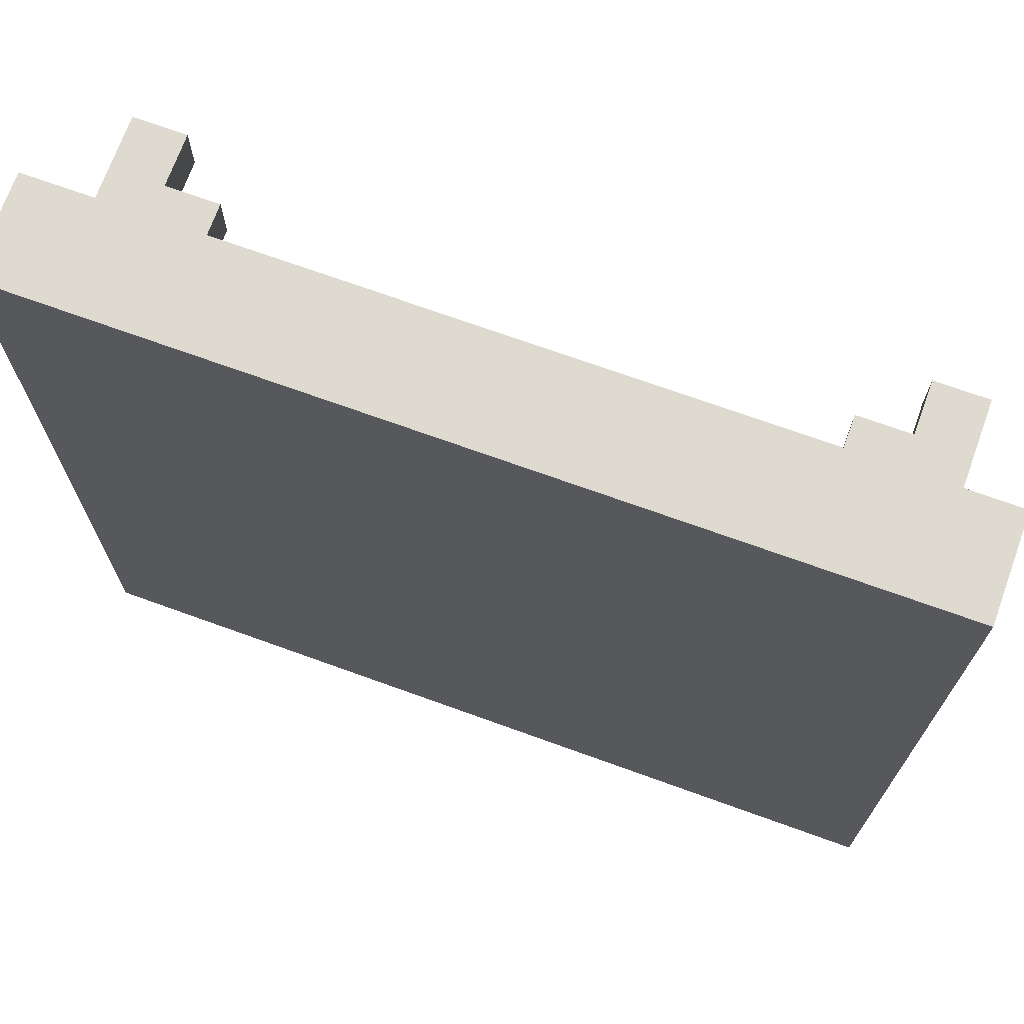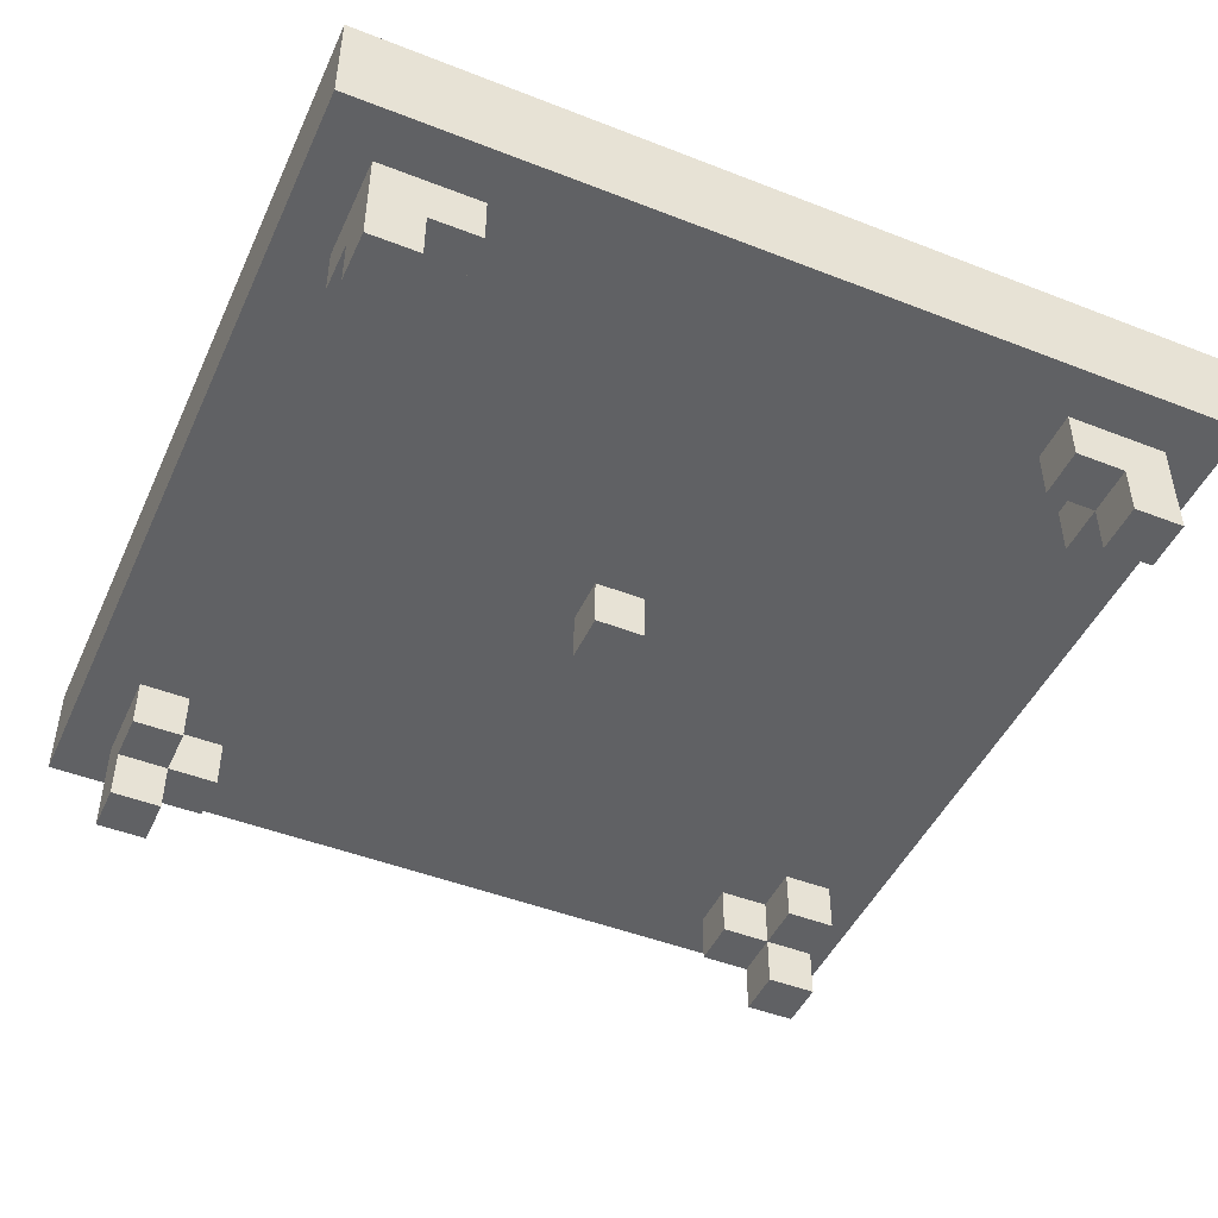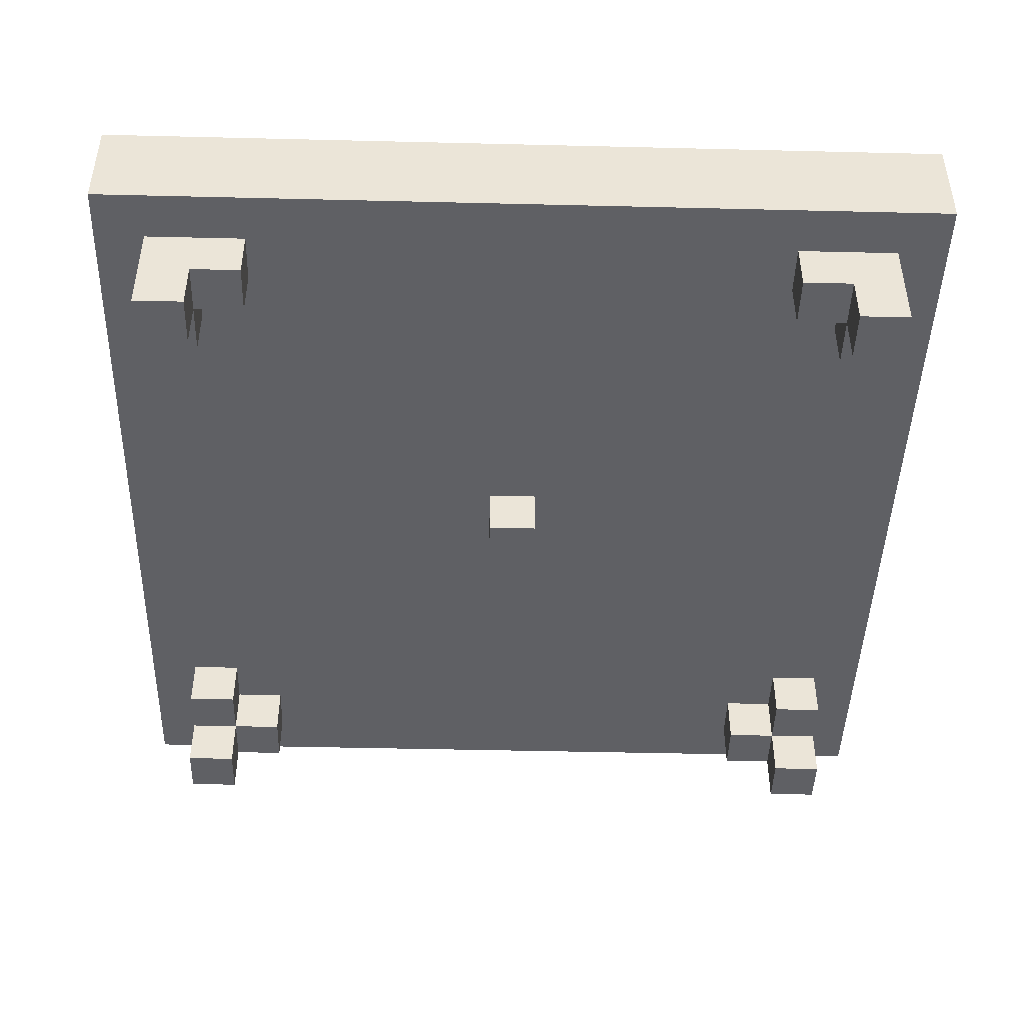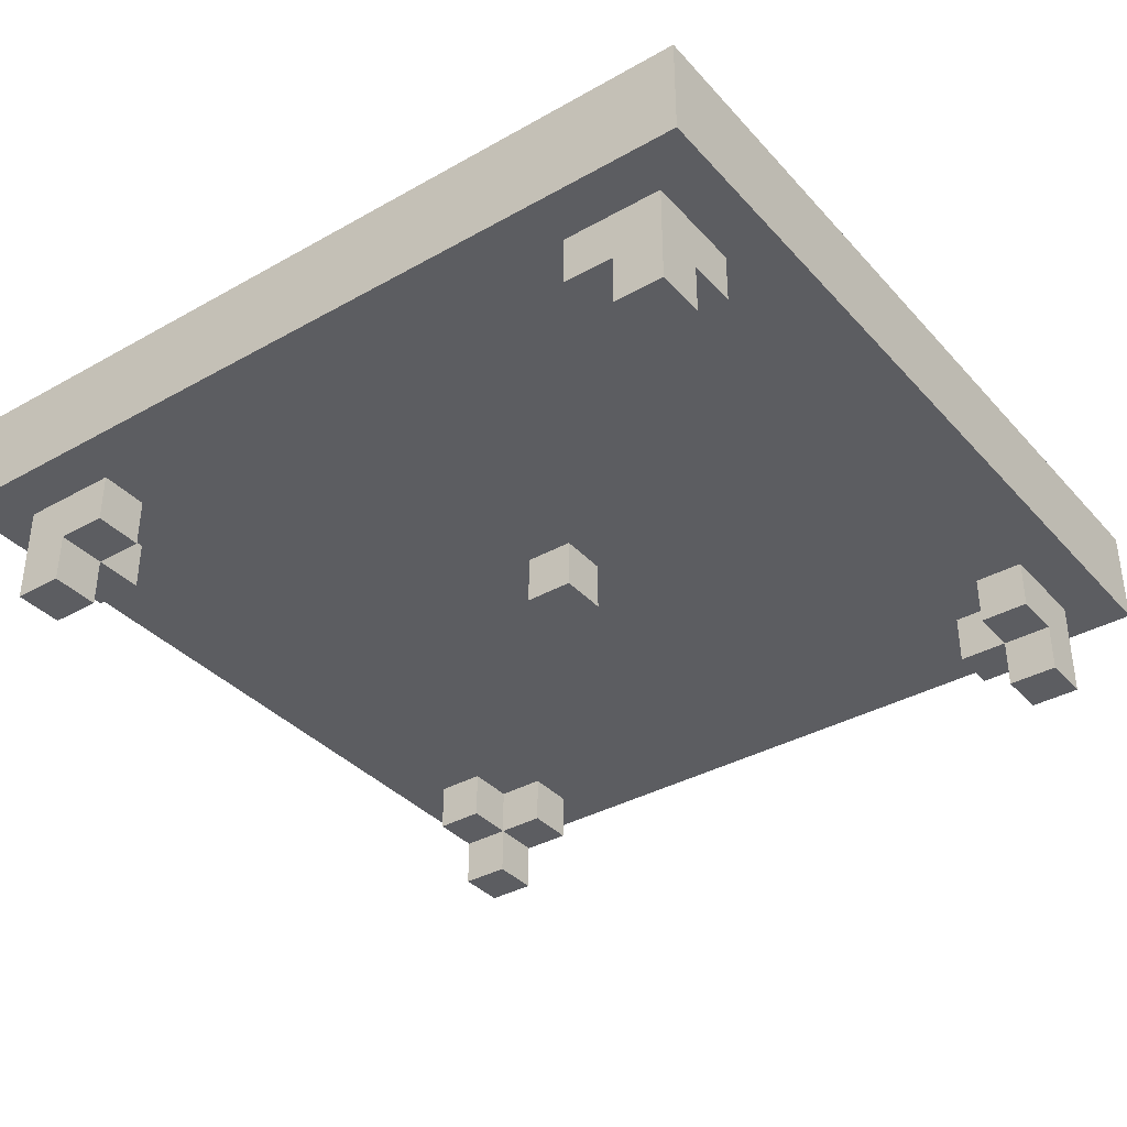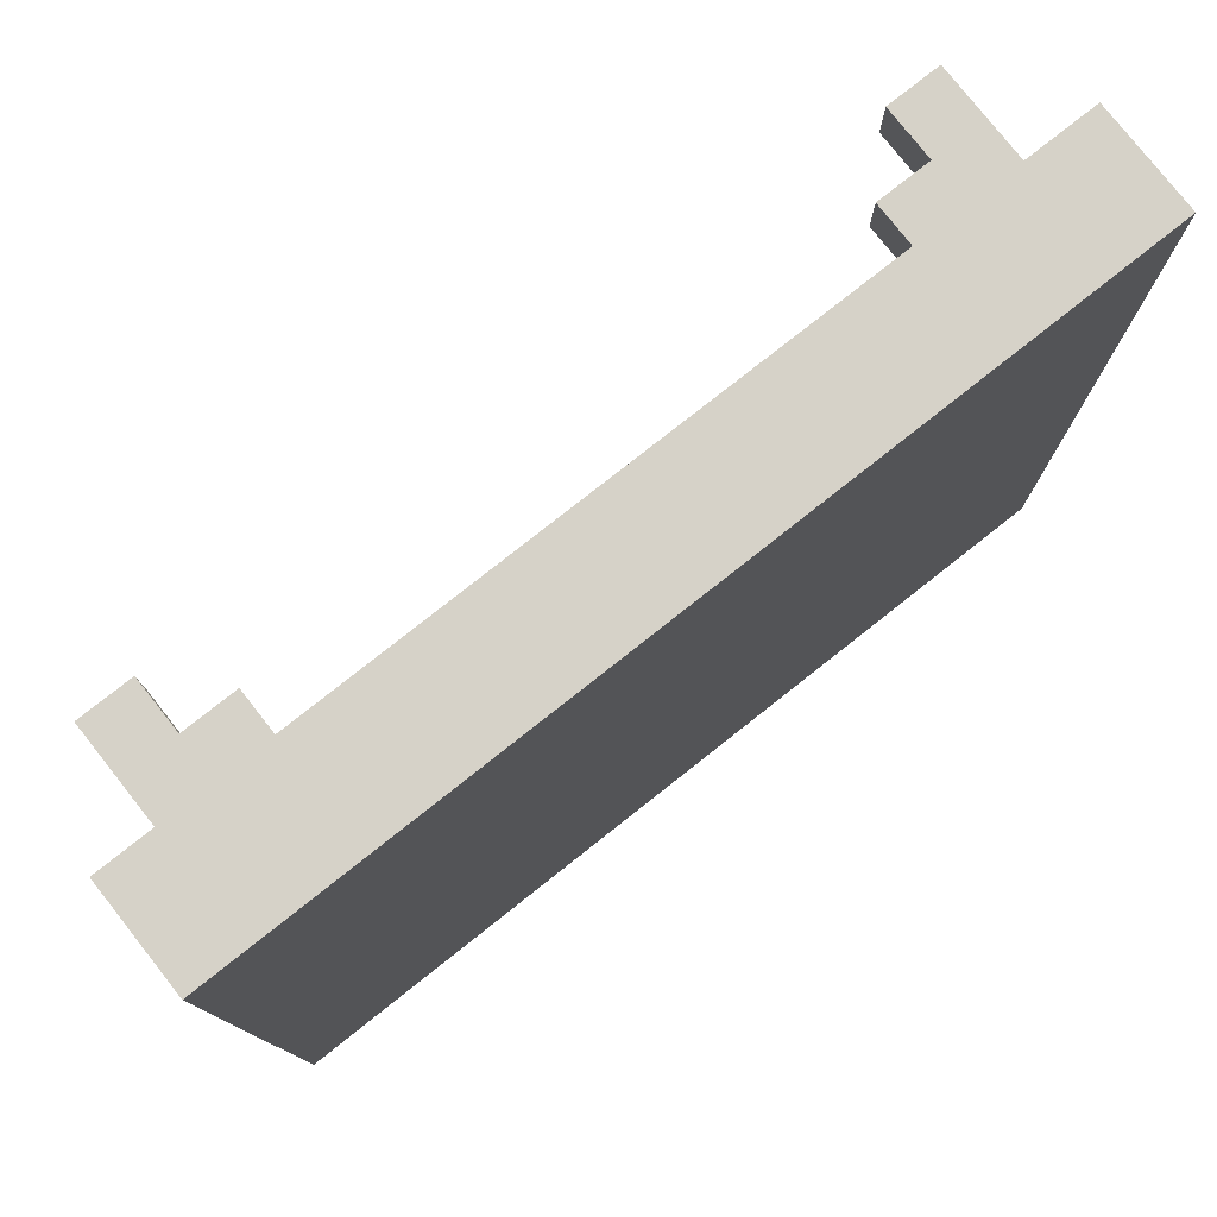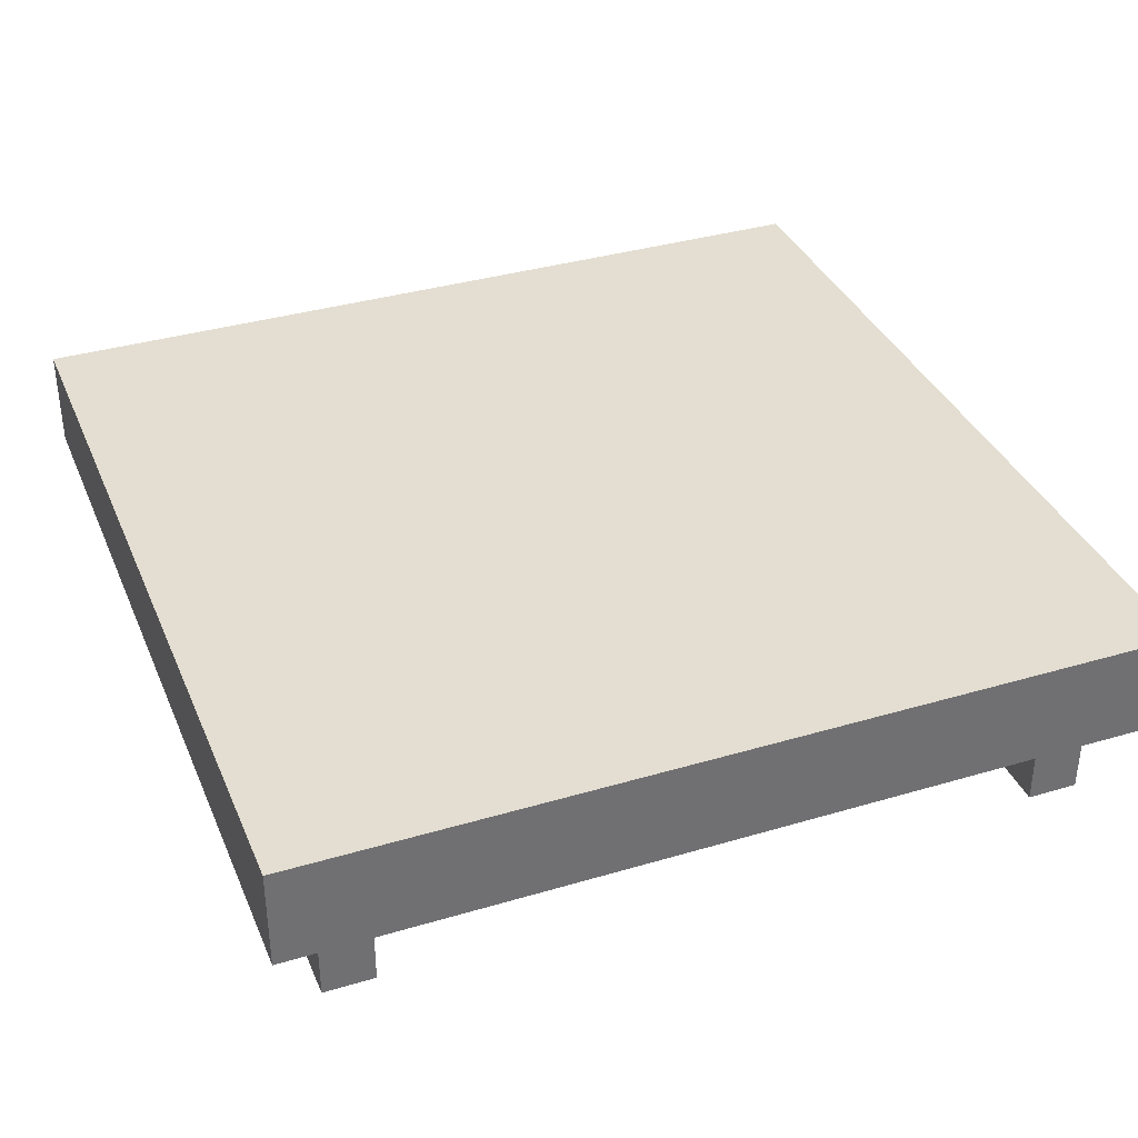
<metadata>
{"format":"obj","ext":"obj","renderer":"f3d","projection":"perspective","resolution":1024,"background":"white","views":[{"elev":71.0,"azim":-160.1,"up":"+Z"},{"elev":-46.9,"azim":66.1,"up":"+Y"},{"elev":-45.1,"azim":-1.6,"up":"+Y"},{"elev":-36.6,"azim":126.2,"up":"+Y"},{"elev":78.4,"azim":141.7,"up":"+Z"},{"elev":36.1,"azim":68.8,"up":"+Y"}]}
</metadata>
<code>
v -16 12 14
v -16 12 -3
v -16 14 14
v -16 14 -3
v -15 10 13
v -15 10 12
v -15 10 -1
v -15 10 -2
v -15 11 12
v -15 11 11
v -15 11 -0
v -15 11 -1
v -15 12 13
v -15 12 11
v -15 12 -0
v -15 12 -2
v -8 11 6
v -8 11 5
v -8 12 6
v -8 12 5
v -2 11 13
v -2 11 12
v -2 11 -1
v -2 11 -2
v -2 12 13
v -2 12 12
v -2 12 -1
v -2 12 -2
v -1 10 13
v -1 10 12
v -1 10 -1
v -1 10 -2
v -1 11 13
v -1 11 12
v -1 11 11
v -1 11 -0
v -1 11 -1
v -1 11 -2
v -1 12 12
v -1 12 11
v -1 12 -0
v -1 12 -1
v -14 10 13
v -14 10 12
v -14 10 -1
v -14 10 -2
v -14 11 13
v -14 11 12
v -14 11 11
v -14 11 -0
v -14 11 -1
v -14 11 -2
v -14 12 12
v -14 12 11
v -14 12 -0
v -14 12 -1
v -13 11 13
v -13 11 12
v -13 11 -1
v -13 11 -2
v -13 12 13
v -13 12 12
v -13 12 -1
v -13 12 -2
v -7 11 6
v -7 11 5
v -7 12 6
v -7 12 5
v 0 10 13
v 0 10 12
v 0 10 -1
v 0 10 -2
v 0 11 12
v 0 11 11
v 0 11 -0
v 0 11 -1
v 0 12 13
v 0 12 11
v 0 12 -0
v 0 12 -2
v 1 12 14
v 1 12 -3
v 1 14 14
v 1 14 -3
v -16 12 14
v -16 14 14
v 1 12 14
v 1 14 14
v -15 10 13
v -15 12 13
v -14 10 13
v -14 11 13
v -13 11 13
v -13 12 13
v -2 11 13
v -2 12 13
v -1 10 13
v -1 11 13
v 0 10 13
v 0 12 13
v -8 11 6
v -8 12 6
v -7 11 6
v -7 12 6
v -15 11 -0
v -15 12 -0
v -14 11 -0
v -14 12 -0
v -1 11 -0
v -1 12 -0
v 0 11 -0
v 0 12 -0
v -15 10 -1
v -15 11 -1
v -14 10 -1
v -14 11 -1
v -14 12 -1
v -13 11 -1
v -13 12 -1
v -2 11 -1
v -2 12 -1
v -1 10 -1
v -1 11 -1
v -1 12 -1
v 0 10 -1
v 0 11 -1
v -15 10 12
v -15 11 12
v -14 10 12
v -14 11 12
v -14 12 12
v -13 11 12
v -13 12 12
v -2 11 12
v -2 12 12
v -1 10 12
v -1 11 12
v -1 12 12
v 0 10 12
v 0 11 12
v -15 11 11
v -15 12 11
v -14 11 11
v -14 12 11
v -1 11 11
v -1 12 11
v 0 11 11
v 0 12 11
v -8 11 5
v -8 12 5
v -7 11 5
v -7 12 5
v -15 10 -2
v -15 12 -2
v -14 10 -2
v -14 11 -2
v -13 11 -2
v -13 12 -2
v -2 11 -2
v -2 12 -2
v -1 10 -2
v -1 11 -2
v 0 10 -2
v 0 12 -2
v -16 12 -3
v -16 14 -3
v 1 12 -3
v 1 14 -3
v -15 10 13
v -14 10 13
v -1 10 13
v 0 10 13
v -15 10 12
v -14 10 12
v -1 10 12
v 0 10 12
v -15 10 -1
v -14 10 -1
v -1 10 -1
v 0 10 -1
v -15 10 -2
v -14 10 -2
v -1 10 -2
v 0 10 -2
v -14 11 13
v -13 11 13
v -2 11 13
v -1 11 13
v -15 11 12
v -14 11 12
v -13 11 12
v -2 11 12
v -1 11 12
v 0 11 12
v -15 11 11
v -14 11 11
v -1 11 11
v 0 11 11
v -8 11 6
v -7 11 6
v -8 11 5
v -7 11 5
v -15 11 -0
v -14 11 -0
v -1 11 -0
v 0 11 -0
v -15 11 -1
v -14 11 -1
v -13 11 -1
v -2 11 -1
v -1 11 -1
v 0 11 -1
v -14 11 -2
v -13 11 -2
v -2 11 -2
v -1 11 -2
v -16 12 14
v 1 12 14
v -15 12 13
v -13 12 13
v -10 12 13
v -5 12 13
v -2 12 13
v 0 12 13
v -14 12 12
v -13 12 12
v -12 12 12
v -10 12 12
v -5 12 12
v -3 12 12
v -2 12 12
v -1 12 12
v -15 12 11
v -14 12 11
v -13 12 11
v -12 12 11
v -10 12 11
v -5 12 11
v -3 12 11
v -2 12 11
v -1 12 11
v 0 12 11
v -14 12 10
v -13 12 10
v -11 12 10
v -10 12 10
v -5 12 10
v -4 12 10
v -2 12 10
v -1 12 10
v -12 12 9
v -11 12 9
v -10 12 9
v -5 12 9
v -4 12 9
v -3 12 9
v -15 12 8
v -14 12 8
v -13 12 8
v -12 12 8
v -11 12 8
v -4 12 8
v -3 12 8
v -2 12 8
v -1 12 8
v 0 12 8
v -9 12 7
v -6 12 7
v -8 12 6
v -7 12 6
v -8 12 5
v -7 12 5
v -9 12 4
v -6 12 4
v -15 12 3
v -14 12 3
v -13 12 3
v -12 12 3
v -11 12 3
v -4 12 3
v -3 12 3
v -2 12 3
v -1 12 3
v 0 12 3
v -12 12 2
v -11 12 2
v -10 12 2
v -5 12 2
v -4 12 2
v -3 12 2
v -14 12 1
v -13 12 1
v -11 12 1
v -10 12 1
v -5 12 1
v -4 12 1
v -2 12 1
v -1 12 1
v -15 12 -0
v -14 12 -0
v -13 12 -0
v -12 12 -0
v -10 12 -0
v -5 12 -0
v -3 12 -0
v -2 12 -0
v -1 12 -0
v 0 12 -0
v -14 12 -1
v -13 12 -1
v -12 12 -1
v -10 12 -1
v -5 12 -1
v -3 12 -1
v -2 12 -1
v -1 12 -1
v -15 12 -2
v -13 12 -2
v -10 12 -2
v -5 12 -2
v -2 12 -2
v 0 12 -2
v -16 12 -3
v 1 12 -3
v -16 14 14
v 1 14 14
v -16 14 -3
v 1 14 -3
f 3 2 1
f 4 2 3
f 9 6 5
f 12 8 7
f 13 10 9
f 13 9 5
f 14 10 13
f 15 12 11
f 16 8 12
f 16 12 15
f 19 18 17
f 20 18 19
f 25 22 21
f 26 22 25
f 27 24 23
f 28 24 27
f 33 30 29
f 34 30 33
f 37 32 31
f 38 32 37
f 39 35 34
f 40 35 39
f 41 37 36
f 42 37 41
f 43 44 47
f 47 44 48
f 45 46 51
f 51 46 52
f 48 49 53
f 53 49 54
f 50 51 55
f 55 51 56
f 57 58 61
f 61 58 62
f 59 60 63
f 63 60 64
f 65 66 67
f 67 66 68
f 69 70 73
f 71 72 76
f 73 74 77
f 69 73 77
f 77 74 78
f 75 76 79
f 76 72 80
f 79 76 80
f 81 82 83
f 83 82 84
f 87 86 85
f 88 86 87
f 91 90 89
f 92 90 91
f 93 90 92
f 94 90 93
f 98 96 95
f 99 98 97
f 100 96 98
f 100 98 99
f 103 102 101
f 104 102 103
f 107 106 105
f 108 106 107
f 111 110 109
f 112 110 111
f 115 114 113
f 116 114 115
f 118 117 116
f 119 117 118
f 123 121 120
f 124 121 123
f 125 123 122
f 126 123 125
f 127 128 129
f 129 128 130
f 130 131 132
f 132 131 133
f 134 135 137
f 137 135 138
f 136 137 139
f 139 137 140
f 141 142 143
f 143 142 144
f 145 146 147
f 147 146 148
f 149 150 151
f 151 150 152
f 153 154 155
f 155 154 156
f 156 154 157
f 157 154 158
f 159 160 162
f 161 162 163
f 162 160 164
f 163 162 164
f 165 166 167
f 167 166 168
f 173 170 169
f 174 170 173
f 175 172 171
f 176 172 175
f 181 178 177
f 182 178 181
f 183 180 179
f 184 180 183
f 190 186 185
f 191 186 190
f 192 188 187
f 193 188 192
f 195 190 189
f 196 190 195
f 197 194 193
f 198 194 197
f 201 200 199
f 202 200 201
f 207 204 203
f 208 204 207
f 211 206 205
f 212 206 211
f 213 209 208
f 214 209 213
f 215 211 210
f 216 211 215
f 219 218 217
f 220 218 219
f 221 218 220
f 222 218 221
f 223 218 222
f 224 218 223
f 226 221 220
f 227 221 226
f 228 222 221
f 228 221 227
f 229 223 222
f 229 222 228
f 230 223 229
f 231 223 230
f 233 219 217
f 234 227 226
f 234 226 225
f 235 227 234
f 236 228 227
f 236 227 235
f 236 229 228
f 236 230 229
f 237 230 236
f 238 230 237
f 239 232 231
f 239 230 238
f 239 231 230
f 240 232 239
f 241 232 240
f 242 218 224
f 243 235 234
f 243 234 233
f 244 237 236
f 244 235 243
f 244 236 235
f 245 237 244
f 246 238 237
f 246 237 245
f 247 239 238
f 247 238 246
f 247 240 239
f 248 240 247
f 249 241 240
f 249 240 248
f 249 242 241
f 250 242 249
f 251 245 244
f 251 244 243
f 252 246 245
f 252 245 251
f 253 247 246
f 253 246 252
f 254 248 247
f 254 247 253
f 255 250 249
f 255 248 254
f 255 249 248
f 256 250 255
f 257 233 217
f 257 243 233
f 258 251 243
f 258 243 257
f 259 251 258
f 260 252 251
f 260 251 259
f 261 253 252
f 261 252 260
f 261 254 253
f 261 255 254
f 262 256 255
f 262 255 261
f 263 250 256
f 263 256 262
f 264 250 263
f 265 242 250
f 265 250 264
f 266 218 242
f 266 242 265
f 267 262 261
f 267 261 260
f 267 263 262
f 268 263 267
f 269 268 267
f 270 268 269
f 271 269 267
f 272 268 270
f 273 267 260
f 273 272 271
f 273 271 267
f 274 268 272
f 274 272 273
f 274 263 268
f 275 259 258
f 275 257 217
f 275 258 257
f 276 259 275
f 277 260 259
f 277 259 276
f 278 274 273
f 278 260 277
f 278 273 260
f 279 274 278
f 280 263 274
f 280 274 279
f 281 264 263
f 281 263 280
f 282 266 265
f 282 264 281
f 282 265 264
f 283 266 282
f 284 218 266
f 284 266 283
f 285 279 278
f 285 278 277
f 285 277 276
f 286 280 279
f 286 279 285
f 287 280 286
f 288 280 287
f 289 281 280
f 289 280 288
f 290 283 282
f 290 281 289
f 290 282 281
f 291 285 276
f 291 276 275
f 291 286 285
f 292 286 291
f 293 287 286
f 293 286 292
f 294 288 287
f 294 287 293
f 295 289 288
f 295 288 294
f 296 290 289
f 296 289 295
f 297 283 290
f 297 290 296
f 298 284 283
f 298 283 297
f 299 292 291
f 299 275 217
f 299 291 275
f 300 292 299
f 301 294 293
f 301 292 300
f 301 293 292
f 302 294 301
f 303 295 294
f 303 294 302
f 304 296 295
f 304 295 303
f 304 297 296
f 305 297 304
f 306 298 297
f 306 297 305
f 307 284 298
f 307 298 306
f 308 218 284
f 308 284 307
f 309 302 301
f 309 301 300
f 310 302 309
f 311 303 302
f 311 302 310
f 311 304 303
f 311 305 304
f 312 305 311
f 313 305 312
f 314 307 306
f 314 305 313
f 314 306 305
f 315 307 314
f 316 307 315
f 317 299 217
f 318 312 311
f 318 311 310
f 319 313 312
f 319 312 318
f 320 315 314
f 320 313 319
f 320 314 313
f 321 315 320
f 322 218 308
f 323 321 320
f 323 322 321
f 323 320 319
f 323 318 317
f 323 319 318
f 323 317 217
f 324 218 322
f 324 322 323
f 325 326 327
f 327 326 328

</code>
